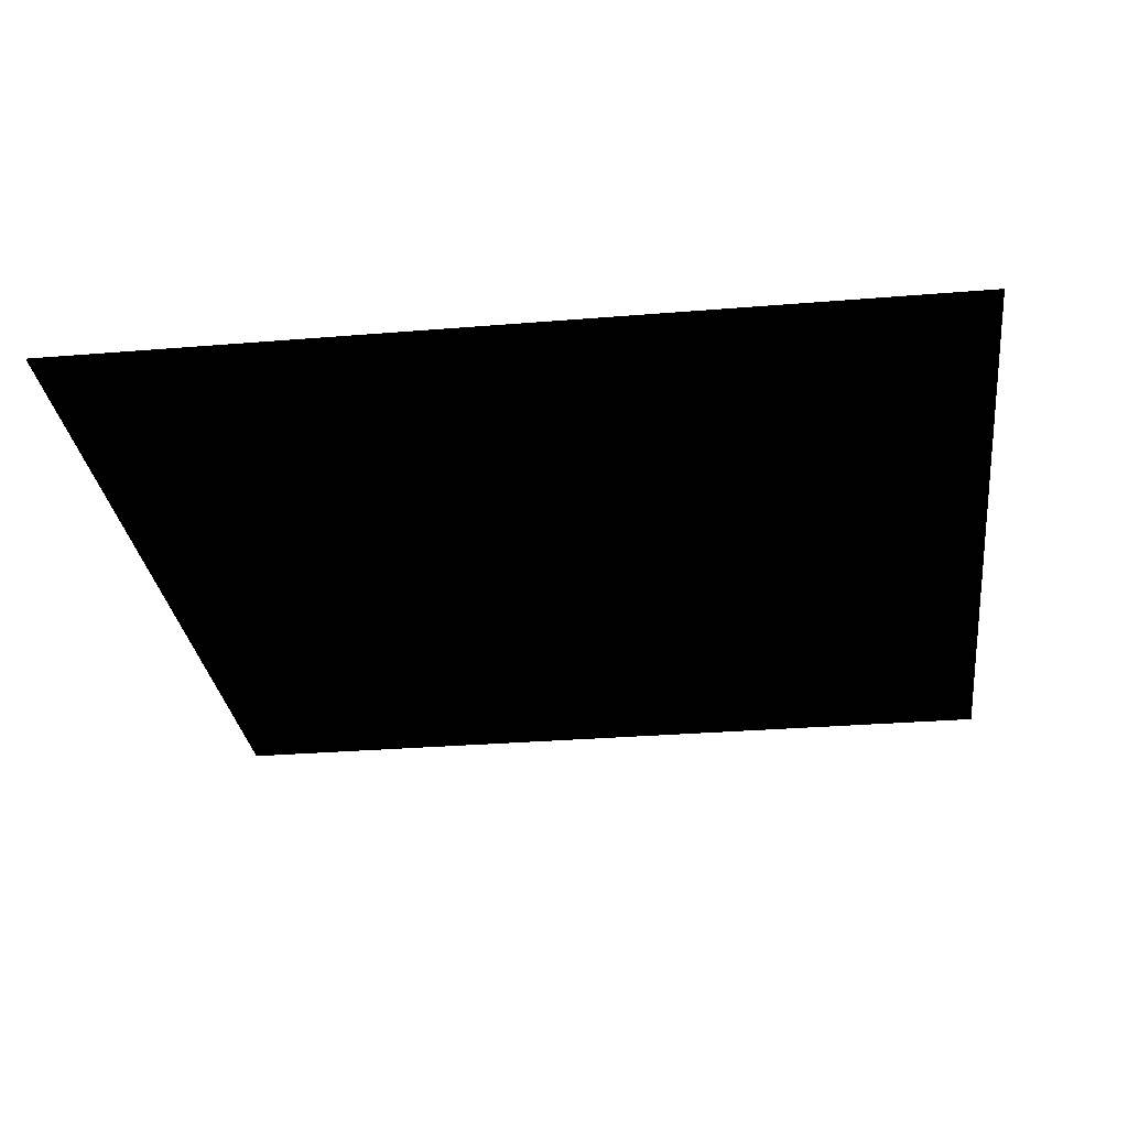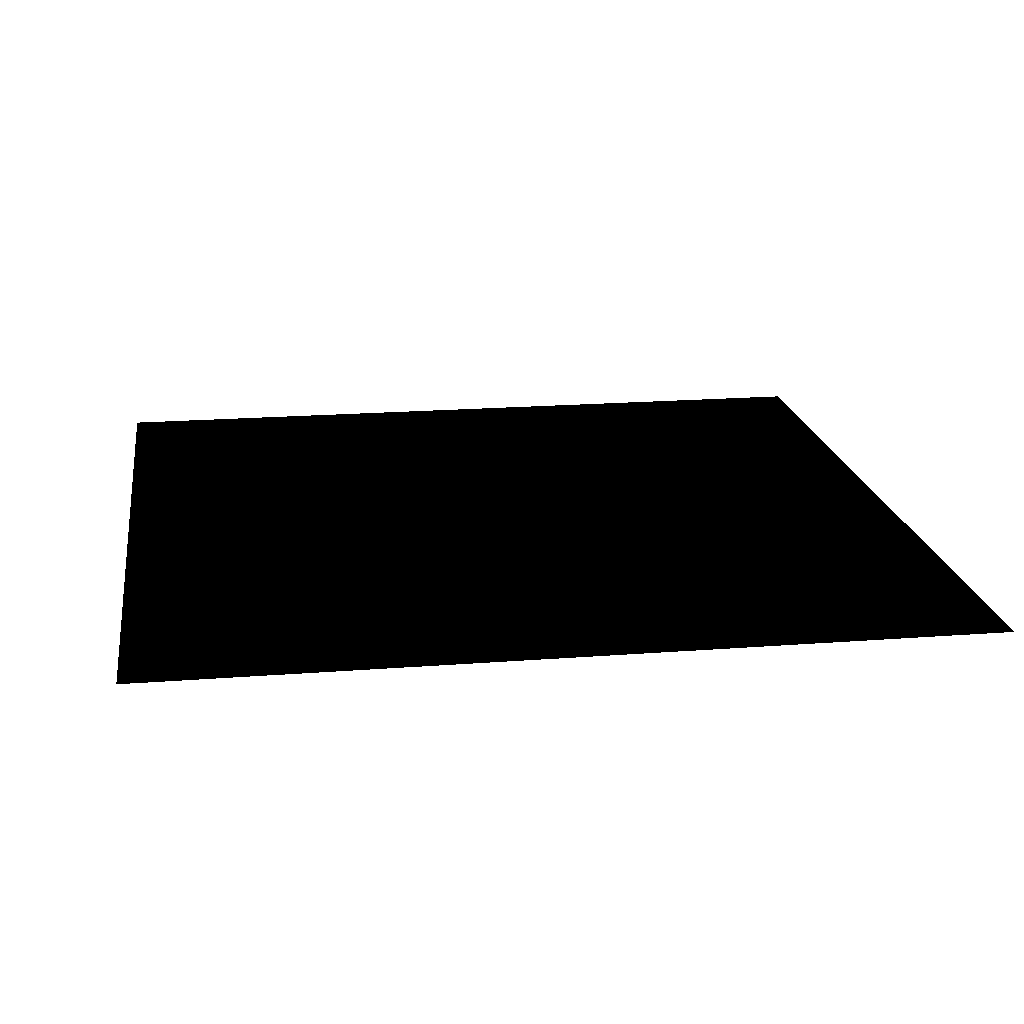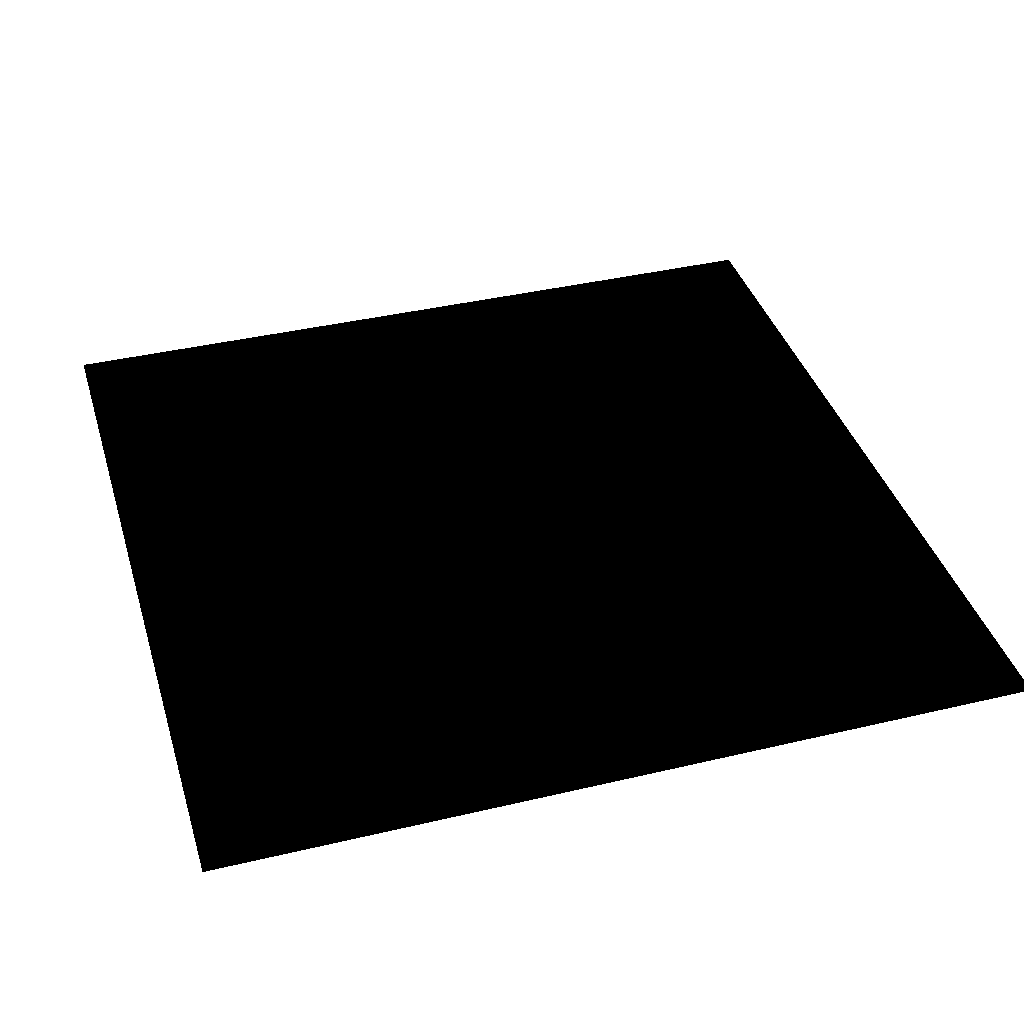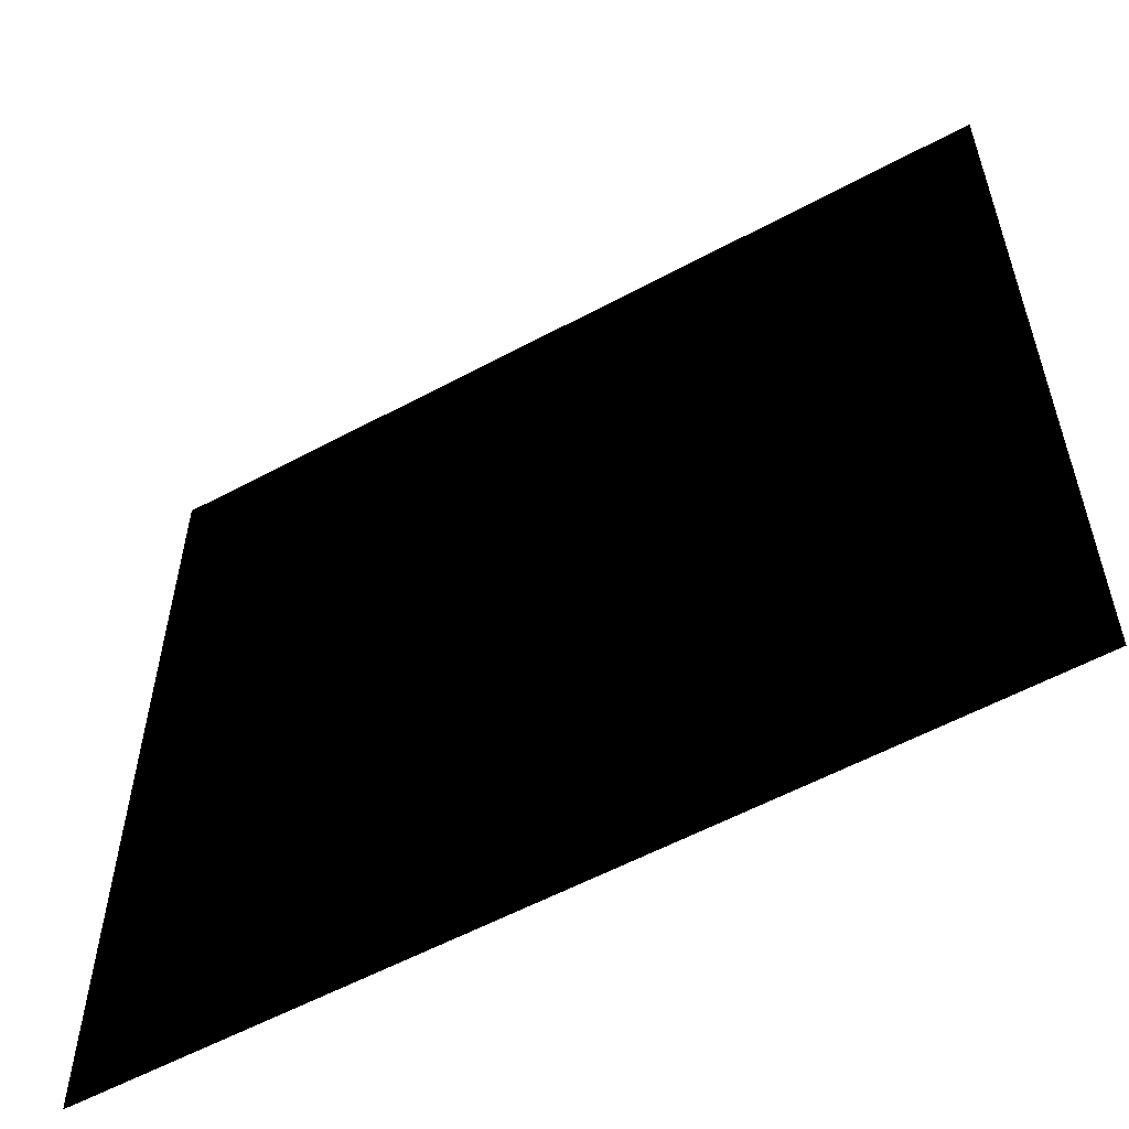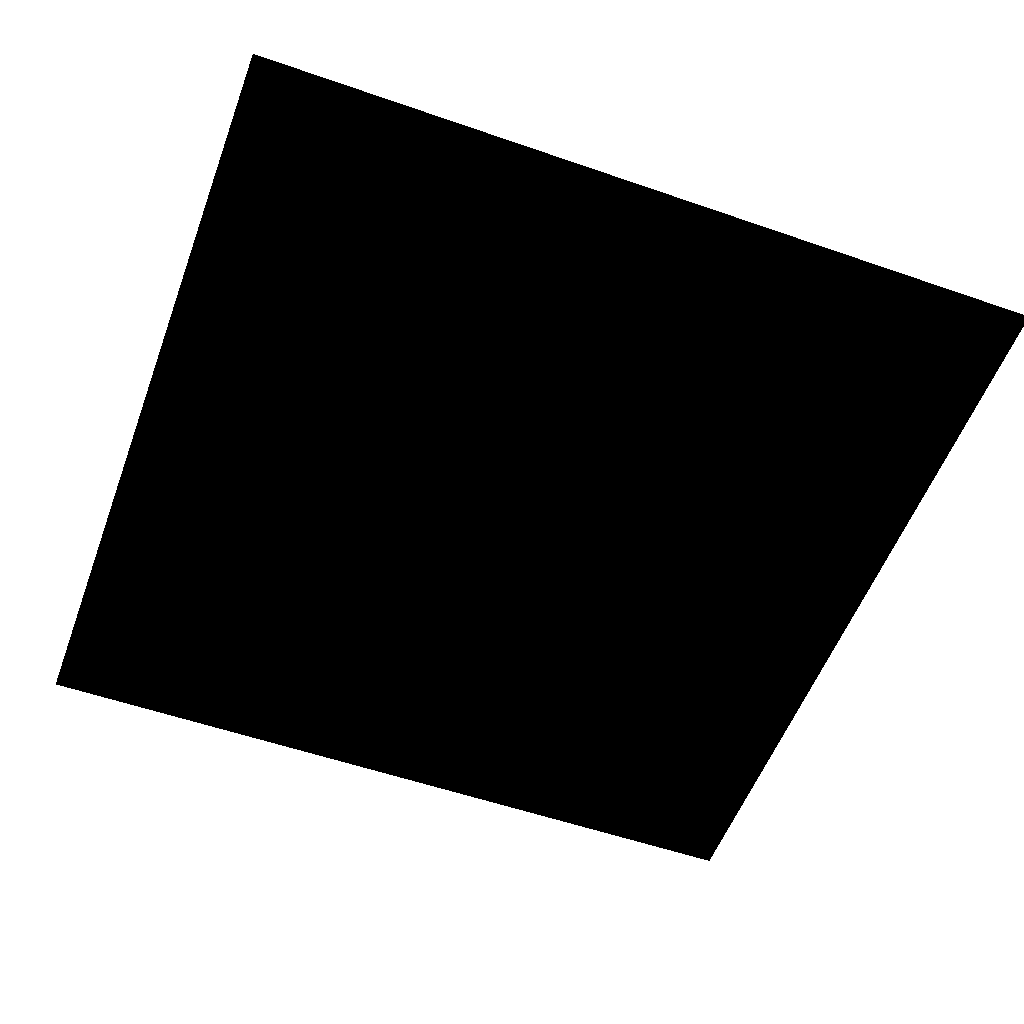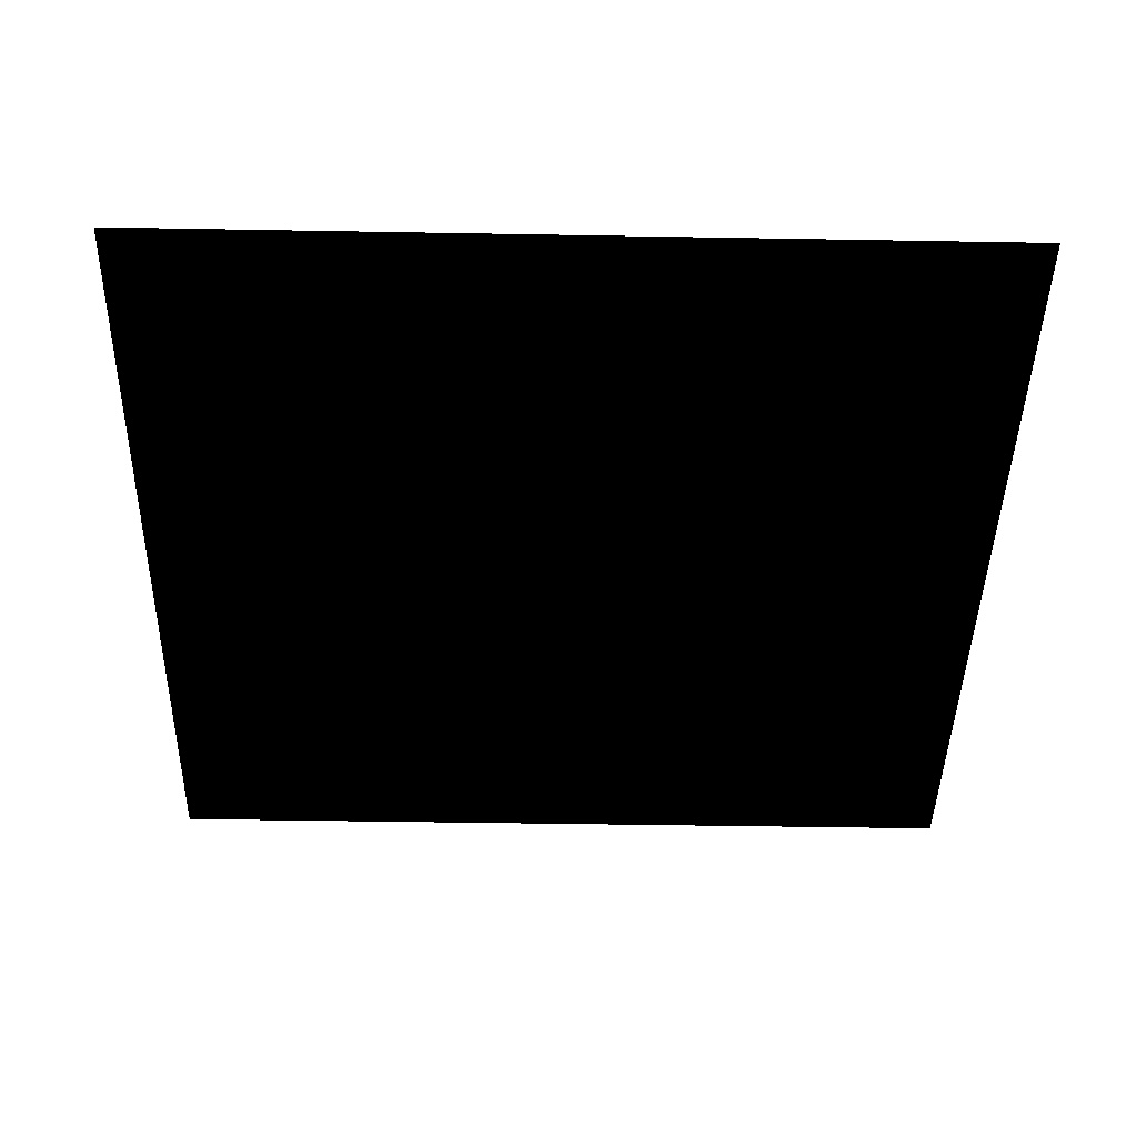
<metadata>
{"format":"obj","ext":"obj","renderer":"f3d","projection":"perspective","resolution":1024,"background":"white","views":[{"elev":-29.2,"azim":97.0,"up":"+Z"},{"elev":18.8,"azim":-98.5,"up":"+Z"},{"elev":39.2,"azim":-16.5,"up":"+Z"},{"elev":-57.5,"azim":29.2,"up":"+Y"},{"elev":-54.8,"azim":-20.2,"up":"+Z"},{"elev":-43.6,"azim":-91.2,"up":"+Z"}]}
</metadata>
<code>
g breadPOUFarBeamDotGeo
v -1.57 1.57 2.396e-05
v -1.57 -1.57 2.396e-05
v 1.57 -1.57 2.396e-05
v 1.57 1.57 2.396e-05
g breadPOUFarBeamDotGeo_0
f 3 2 1
f 4 3 1

</code>
